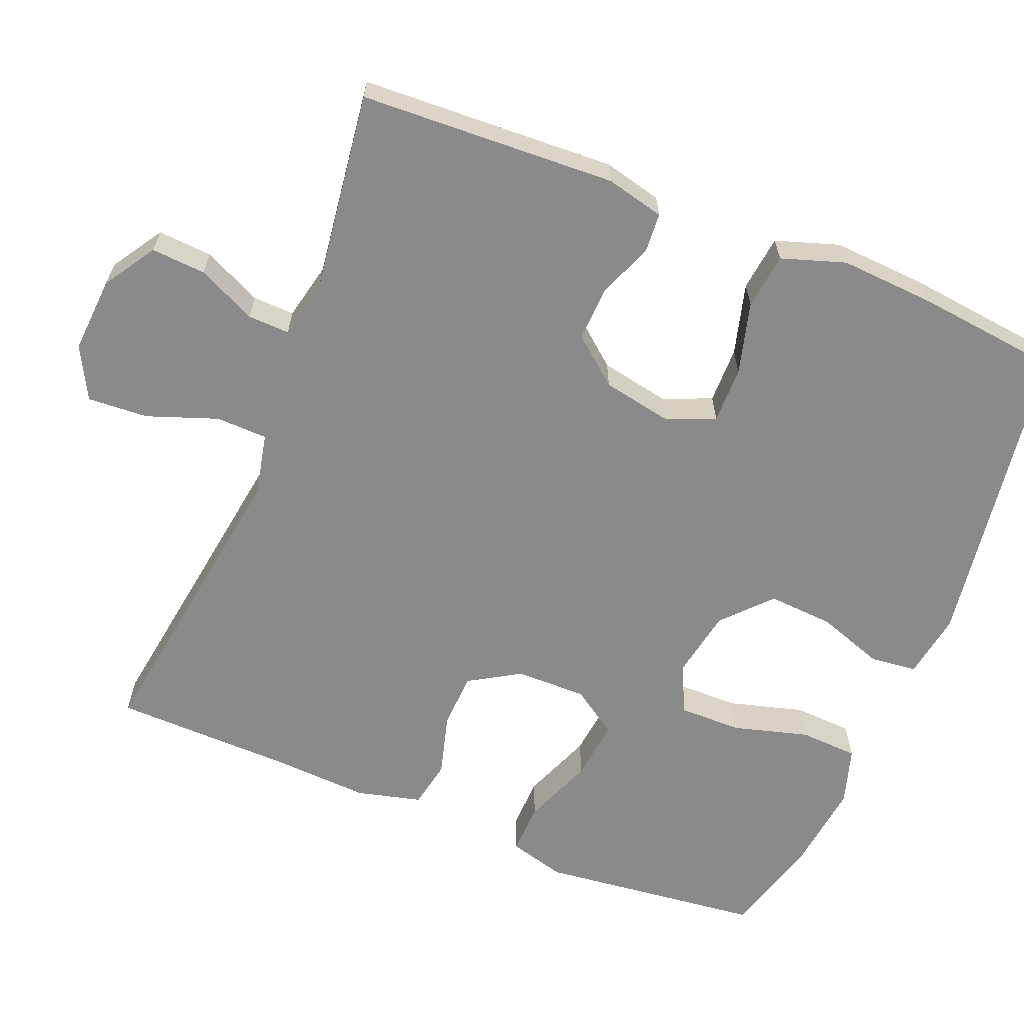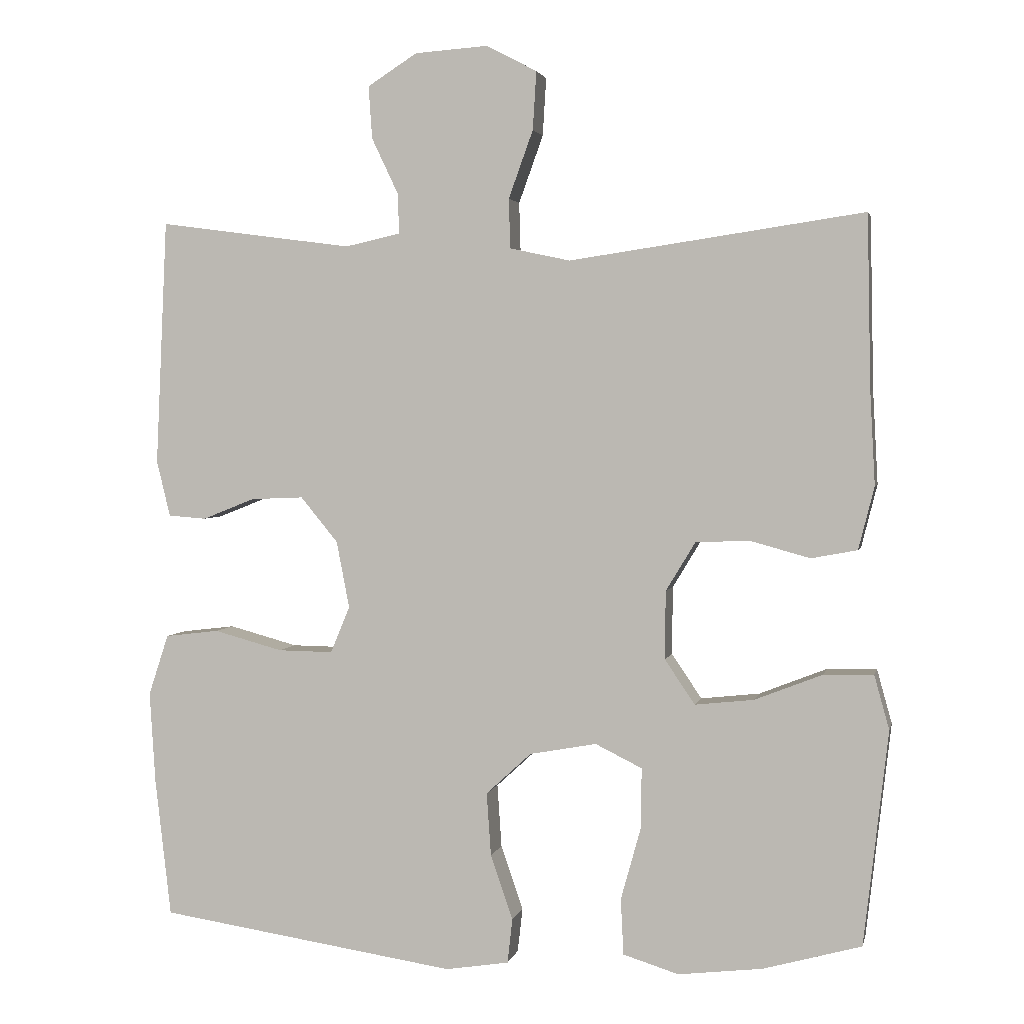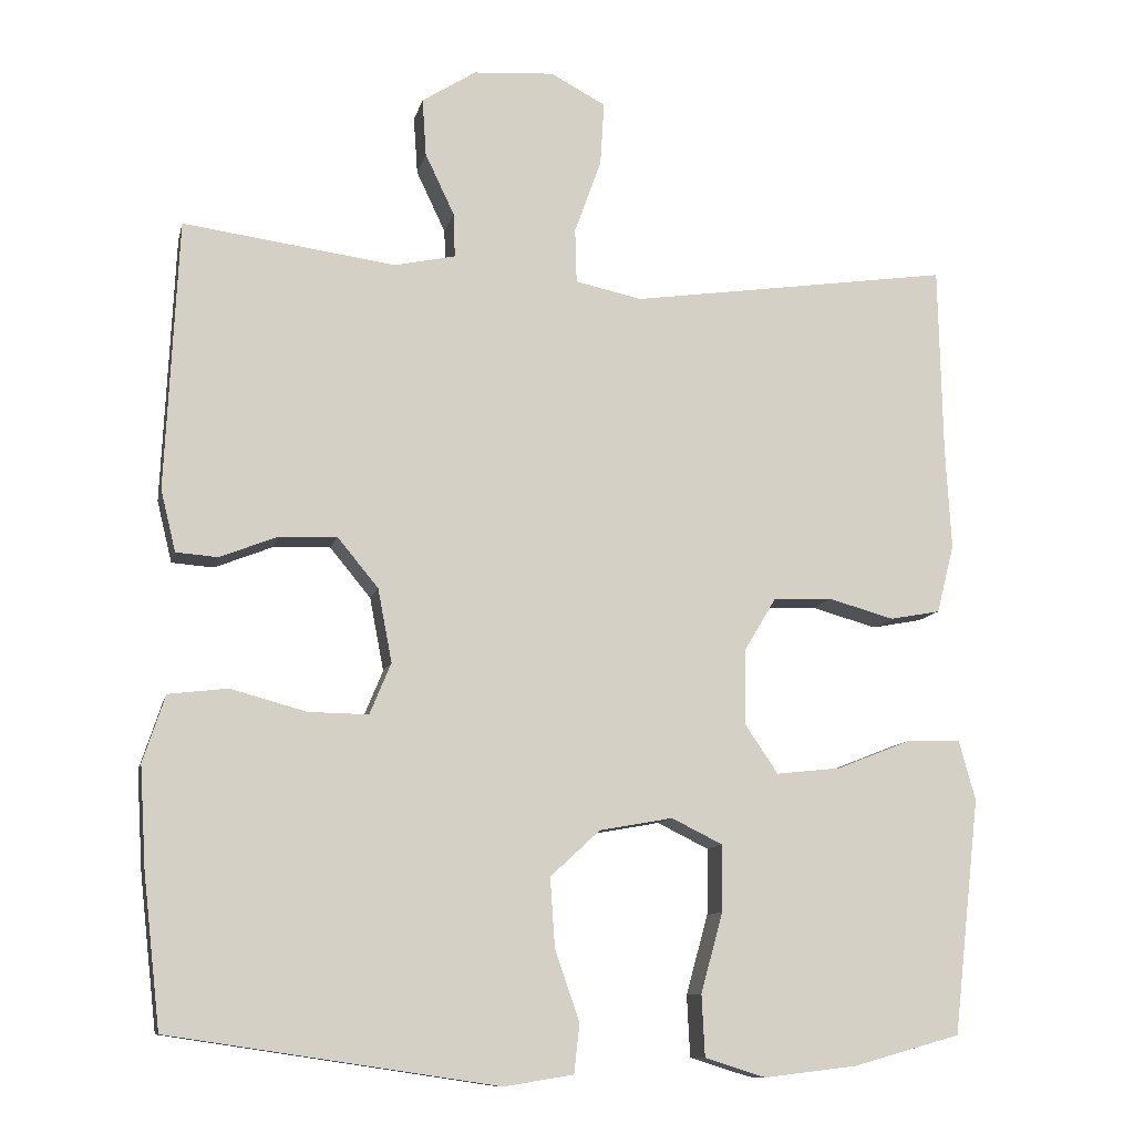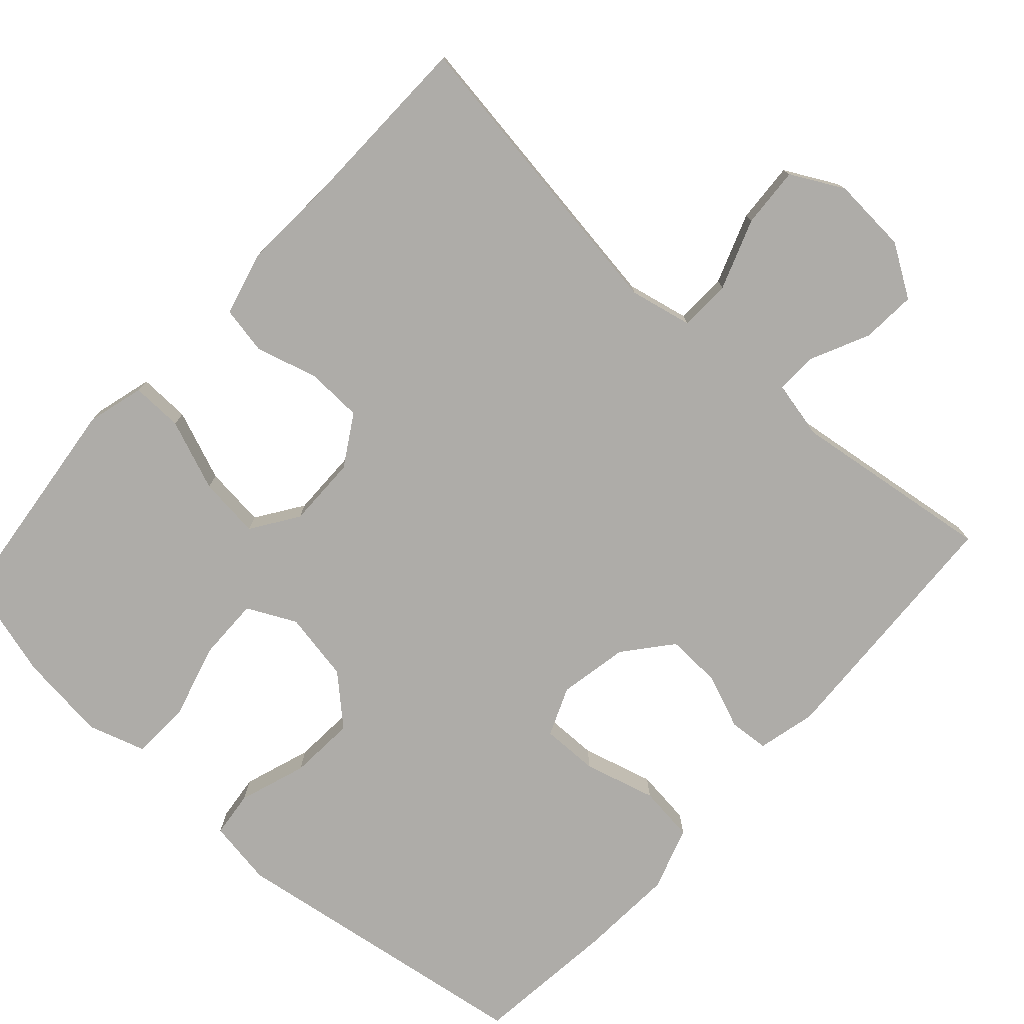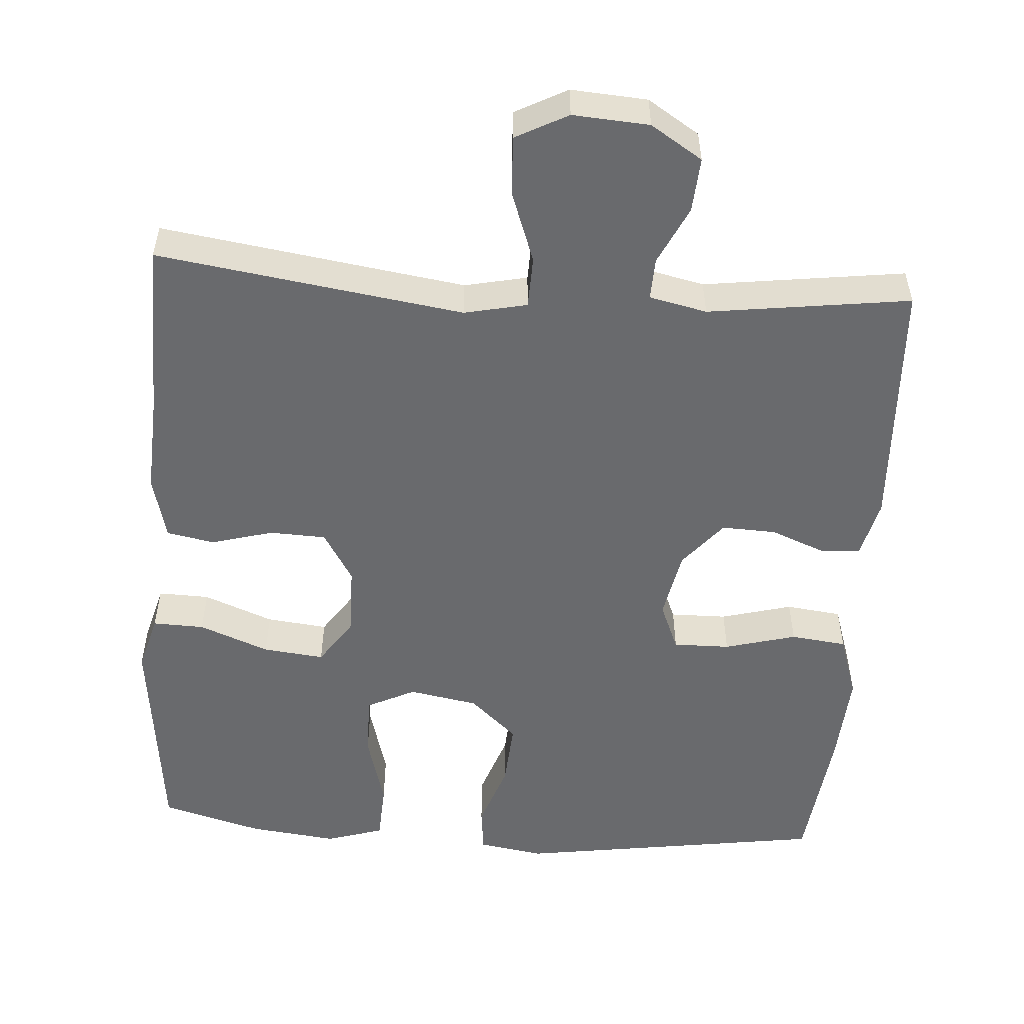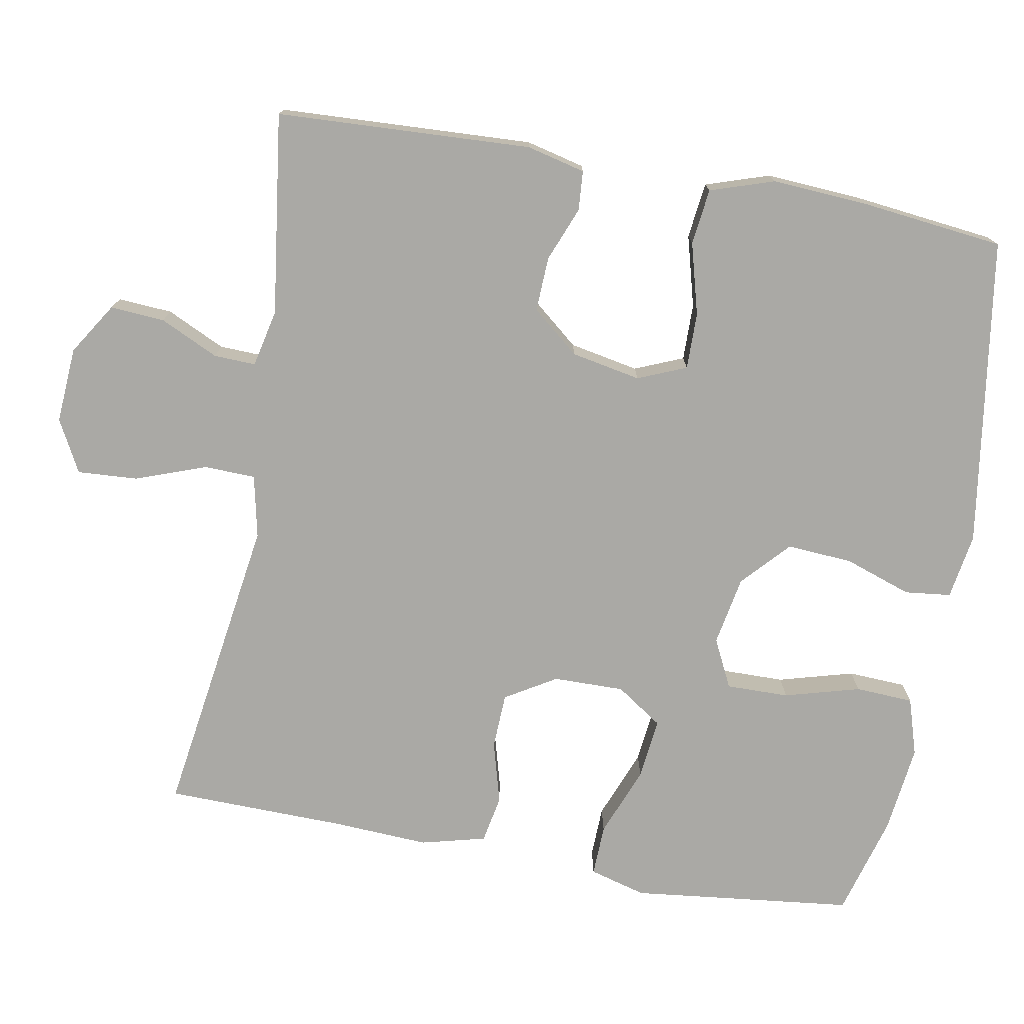
<metadata>
{"format":"obj","ext":"obj","renderer":"f3d","projection":"perspective","resolution":1024,"background":"white","views":[{"elev":-63.4,"azim":67.9,"up":"+Y"},{"elev":2.7,"azim":-167.9,"up":"+Z"},{"elev":-10.7,"azim":167.5,"up":"+Z"},{"elev":-76.9,"azim":-42.1,"up":"+Y"},{"elev":-53.1,"azim":-4.0,"up":"+Y"},{"elev":-75.3,"azim":79.8,"up":"+Y"}]}
</metadata>
<code>
v 0.5 0.07 -0.5
v 0.085 0.07 -0.562
v -0.003 0.07 -0.548
v -0.01 0.07 -0.486
v 0.021 0.07 -0.396
v 0.027 0.07 -0.308
v -0.036 0.07 -0.25
v -0.129 0.07 -0.233
v -0.194 0.07 -0.265
v -0.193 0.07 -0.349
v -0.165 0.07 -0.45
v -0.169 0.07 -0.528
v -0.246 0.07 -0.552
v -0.364 0.07 -0.538
v -0.5 0.07 -0.5
v -0.52 0.07 -0.324
v -0.534 0.07 -0.202
v -0.513 0.07 -0.126
v -0.444 0.07 -0.128
v -0.35 0.07 -0.165
v -0.268 0.07 -0.174
v -0.226 0.07 -0.112
v -0.227 0.07 -0.017
v -0.268 0.07 0.051
v -0.343 0.07 0.054
v -0.426 0.07 0.031
v -0.49 0.07 0.043
v -0.512 0.07 0.13
v -0.505 0.07 0.259
v -0.5 0.07 0.5
v -0.221 0.07 0.459
v -0.091 0.07 0.44
v -0.007 0.07 0.458
v -0.005 0.07 0.527
v -0.039 0.07 0.621
v -0.044 0.07 0.702
v 0.026 0.07 0.739
v 0.128 0.07 0.732
v 0.197 0.07 0.688
v 0.192 0.07 0.615
v 0.155 0.07 0.537
v 0.153 0.07 0.481
v 0.23 0.07 0.464
v 0.5 0.07 0.5
v 0.516 0.07 0.158
v 0.497 0.07 0.08
v 0.444 0.07 0.076
v 0.371 0.07 0.105
v 0.298 0.07 0.108
v 0.246 0.07 0.045
v 0.228 0.07 -0.048
v 0.255 0.07 -0.113
v 0.331 0.07 -0.112
v 0.427 0.07 -0.086
v 0.502 0.07 -0.095
v 0.53 0.07 -0.18
v 0.522 0.07 -0.308
v 0.5 0 -0.5
v 0.085 0 -0.562
v -0.003 0 -0.548
v -0.01 0 -0.486
v 0.021 0 -0.396
v 0.027 0 -0.308
v -0.036 0 -0.25
v -0.129 0 -0.233
v -0.194 0 -0.265
v -0.193 0 -0.349
v -0.165 0 -0.45
v -0.169 0 -0.528
v -0.246 0 -0.552
v -0.364 0 -0.538
v -0.5 0 -0.5
v -0.52 0 -0.324
v -0.534 0 -0.202
v -0.513 0 -0.126
v -0.444 0 -0.128
v -0.35 0 -0.165
v -0.268 0 -0.174
v -0.226 0 -0.112
v -0.227 0 -0.017
v -0.268 0 0.051
v -0.343 0 0.054
v -0.426 0 0.031
v -0.49 0 0.043
v -0.512 0 0.13
v -0.505 0 0.259
v -0.5 0 0.5
v -0.221 0 0.459
v -0.091 0 0.44
v -0.007 0 0.458
v -0.005 0 0.527
v -0.039 0 0.621
v -0.044 0 0.702
v 0.026 0 0.739
v 0.128 0 0.732
v 0.197 0 0.688
v 0.192 0 0.615
v 0.155 0 0.537
v 0.153 0 0.481
v 0.23 0 0.464
v 0.5 0 0.5
v 0.516 0 0.158
v 0.497 0 0.08
v 0.444 0 0.076
v 0.371 0 0.105
v 0.298 0 0.108
v 0.246 0 0.045
v 0.228 0 -0.048
v 0.255 0 -0.113
v 0.331 0 -0.112
v 0.427 0 -0.086
v 0.502 0 -0.095
v 0.53 0 -0.18
v 0.522 0 -0.308
f 53 54 55 56
f 52 53 56 57
f 45 46 47 48
f 43 44 45 48
f 42 43 48 49
f 38 39 40 41
f 38 41 42
f 37 38 42
f 34 35 36 37
f 33 34 37 42
f 32 33 42 49
f 29 30 31
f 25 26 27 28
f 24 25 28 29
f 17 18 19 20
f 16 17 20 21
f 15 16 21
f 14 15 21
f 13 14 21 22
f 10 11 12 13
f 9 10 13 22
f 2 3 4 5
f 2 5 6
f 52 57 1 2
f 51 52 2 6
f 50 51 6 7
f 49 50 7 8
f 24 29 31 32
f 23 24 32 49
f 22 23 49
f 8 9 22 49
f 113 112 111 110
f 114 113 110 109
f 105 104 103 102
f 105 102 101 100
f 106 105 100 99
f 98 97 96 95
f 99 98 95
f 99 95 94
f 94 93 92 91
f 99 94 91 90
f 106 99 90 89
f 88 87 86
f 85 84 83 82
f 86 85 82 81
f 77 76 75 74
f 78 77 74 73
f 78 73 72
f 78 72 71
f 79 78 71 70
f 70 69 68 67
f 79 70 67 66
f 62 61 60 59
f 63 62 59
f 59 58 114 109
f 63 59 109 108
f 64 63 108 107
f 65 64 107 106
f 89 88 86 81
f 106 89 81 80
f 106 80 79
f 106 79 66 65
f 1 58 59 2
f 2 59 60 3
f 3 60 61 4
f 4 61 62 5
f 5 62 63 6
f 6 63 64 7
f 7 64 65 8
f 8 65 66 9
f 9 66 67 10
f 10 67 68 11
f 11 68 69 12
f 12 69 70 13
f 13 70 71 14
f 14 71 72 15
f 15 72 73 16
f 16 73 74 17
f 17 74 75 18
f 18 75 76 19
f 19 76 77 20
f 20 77 78 21
f 21 78 79 22
f 22 79 80 23
f 23 80 81 24
f 24 81 82 25
f 25 82 83 26
f 26 83 84 27
f 27 84 85 28
f 28 85 86 29
f 29 86 87 30
f 30 87 88 31
f 31 88 89 32
f 32 89 90 33
f 33 90 91 34
f 34 91 92 35
f 35 92 93 36
f 36 93 94 37
f 37 94 95 38
f 38 95 96 39
f 39 96 97 40
f 40 97 98 41
f 41 98 99 42
f 42 99 100 43
f 43 100 101 44
f 44 101 102 45
f 45 102 103 46
f 46 103 104 47
f 47 104 105 48
f 48 105 106 49
f 49 106 107 50
f 50 107 108 51
f 51 108 109 52
f 52 109 110 53
f 53 110 111 54
f 54 111 112 55
f 55 112 113 56
f 56 113 114 57
f 57 114 58 1

</code>
